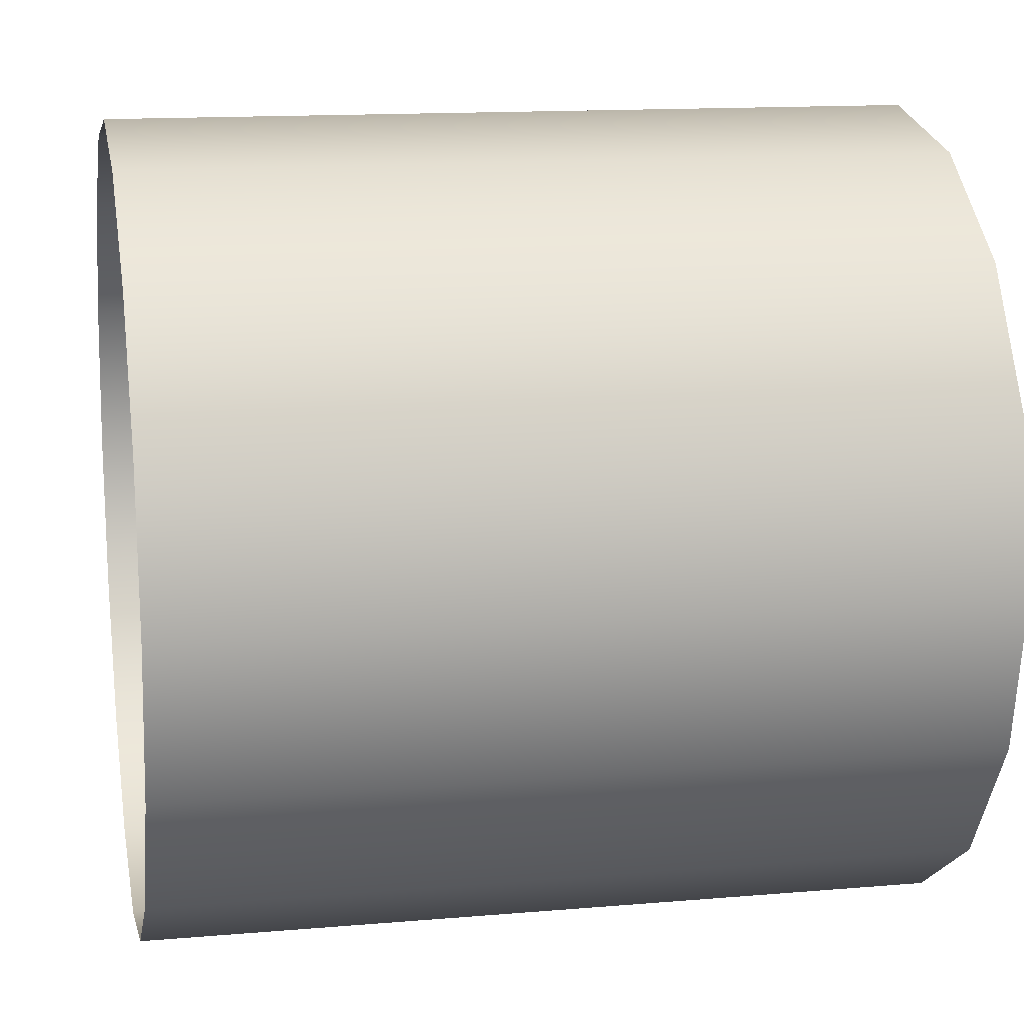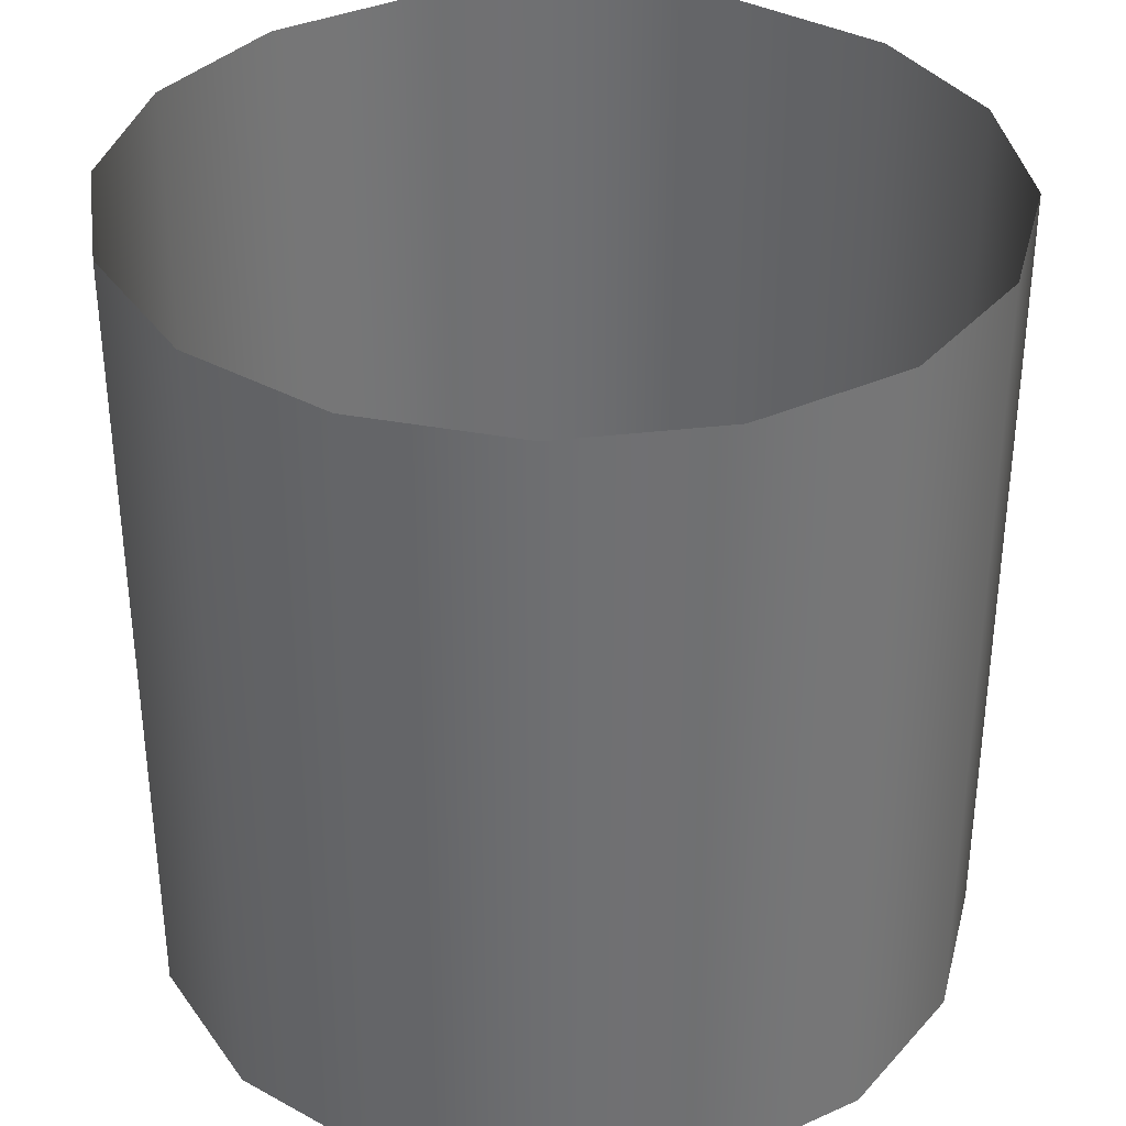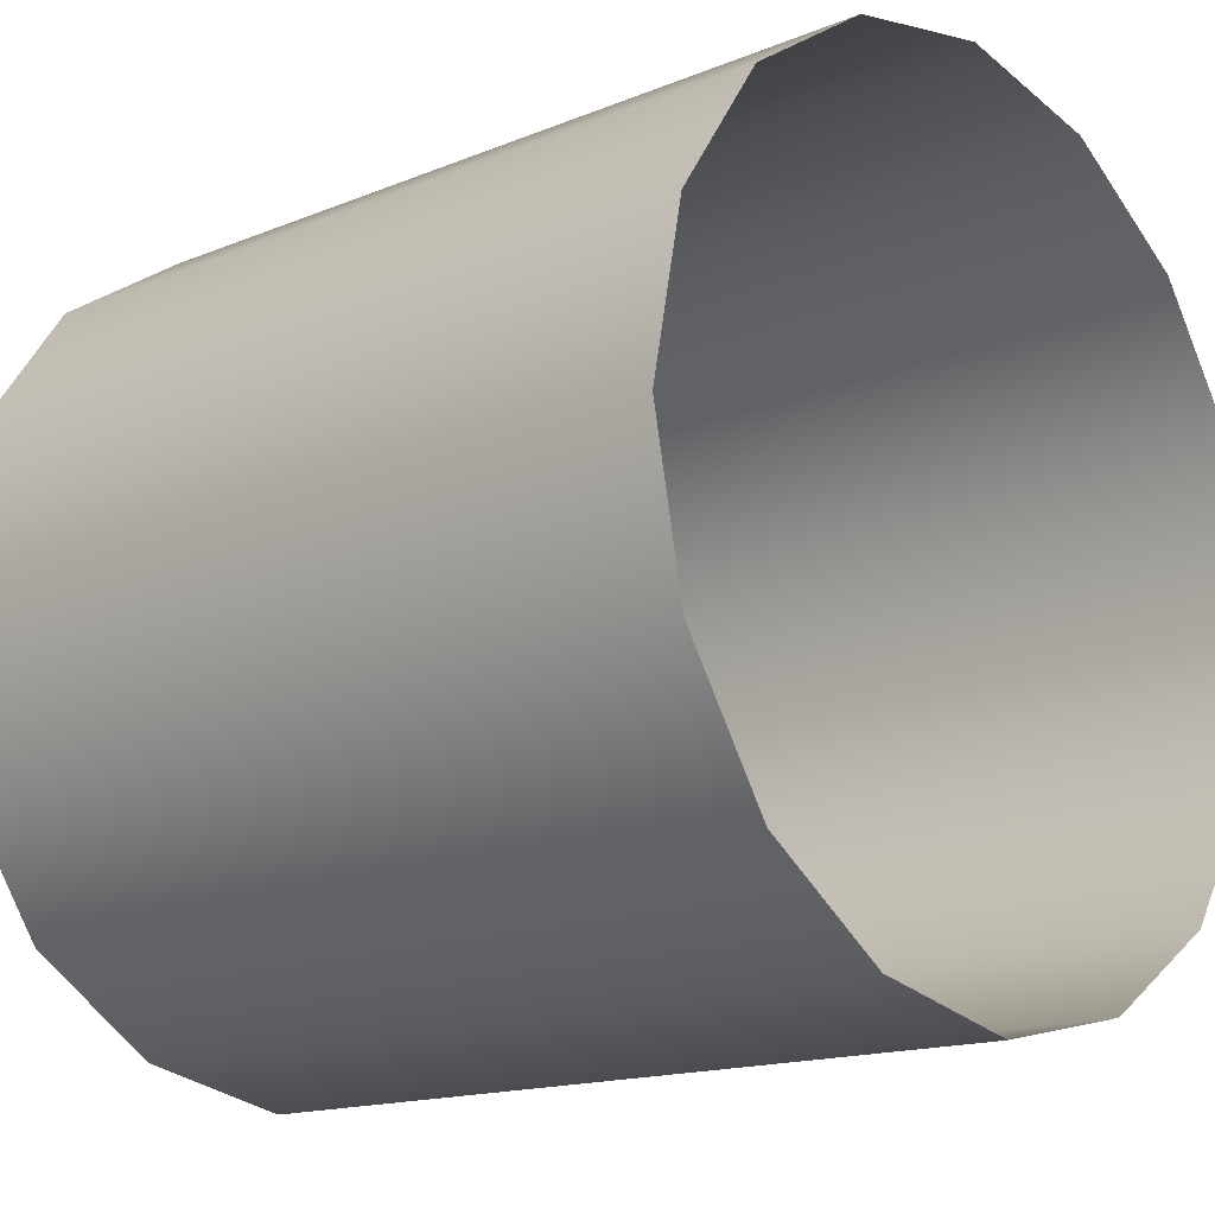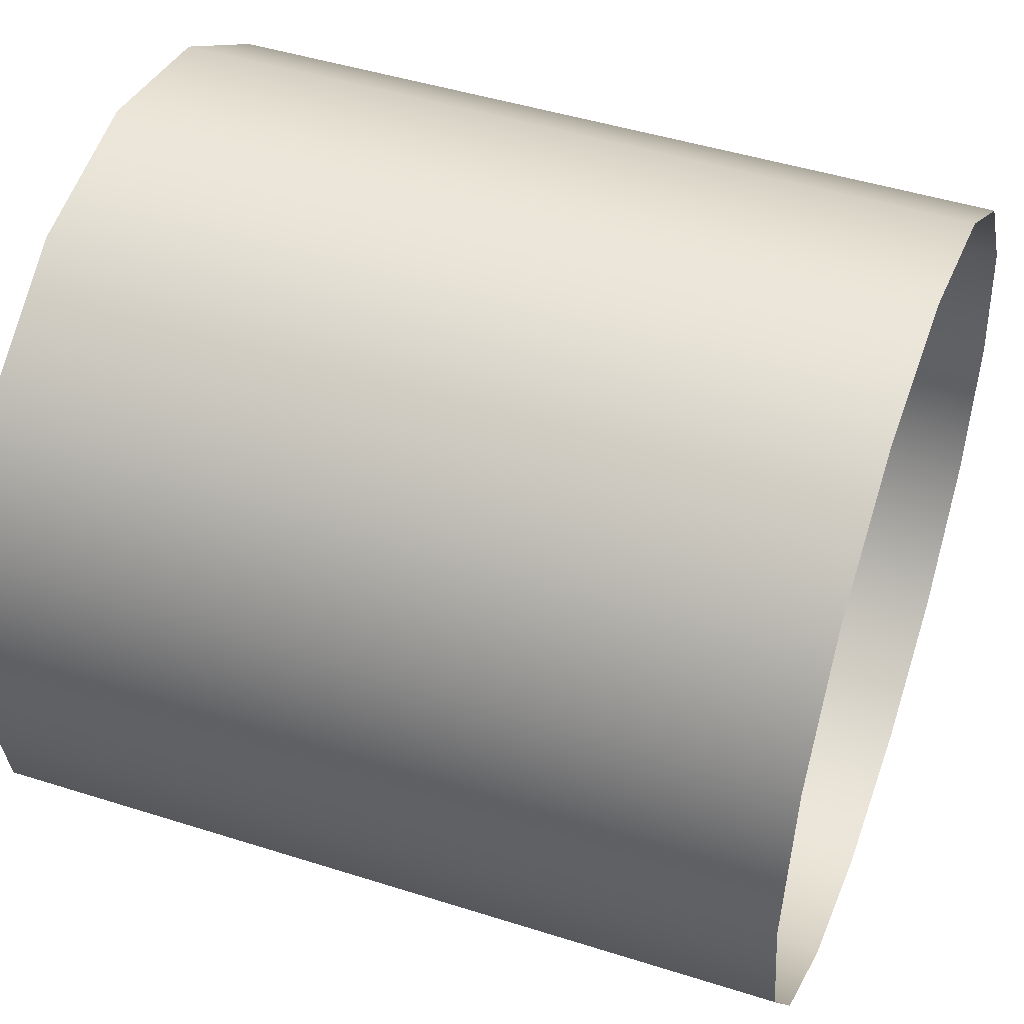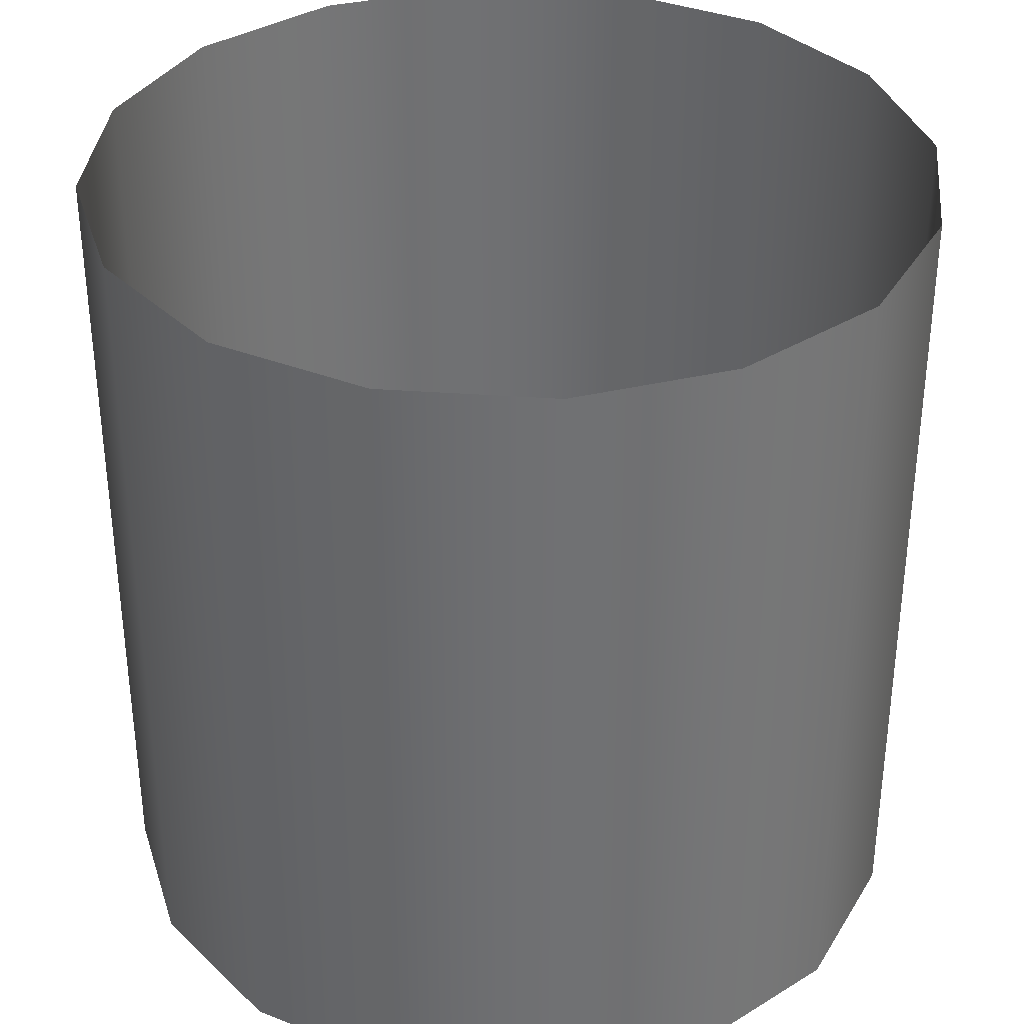
<metadata>
{"format":"obj","ext":"obj","renderer":"f3d","projection":"perspective","resolution":1024,"background":"white","views":[{"elev":13.9,"azim":-100.9,"up":"+Z"},{"elev":35.4,"azim":137.6,"up":"+Y"},{"elev":-15.2,"azim":131.3,"up":"+Z"},{"elev":46.2,"azim":110.0,"up":"+Z"},{"elev":35.3,"azim":129.1,"up":"+Y"}]}
</metadata>
<code>
g RotatorCylinderCore
v 0.1468 -0.7499 -0.3518
v 0 -0.7499 -0.3826
v -0.1468 -0.7499 -0.3518
v 0.2693 -0.7499 -0.2708
v -0.2693 -0.7499 -0.2708
v 0.3525 -0.7499 -0.1455
v -0.3525 -0.7499 -0.1455
v -0.3826 -0.7499 0
v 0.3826 -0.7499 0
v -0.3518 -0.7499 0.1498
v 0.3518 -0.7499 0.1498
v -0.2699 -0.7499 0.2705
v 0.2699 -0.7499 0.2705
v -0.1459 -0.7499 0.3527
v 0.1459 -0.7499 0.3527
v 0 -0.7499 0.3826
v -0.1468 -0.7499 -0.3518
v -0.1468 0 -0.3518
v -0.2693 0 -0.2708
v -0.2693 -0.7499 -0.2708
v -0.3525 -0.7499 -0.1455
v -0.3525 0 -0.1455
v -0.3826 0 0
v -0.3826 -0.7499 0
v -0.3518 0 0.1498
v -0.3518 -0.7499 0.1498
v -0.2699 -0.7499 0.2705
v -0.2699 0 0.2705
v -0.1459 0 0.3527
v -0.1459 -0.7499 0.3527
v 0 0 0.3826
v 0 -0.7499 0.3826
v 0.1459 -0.7499 0.3527
v 0.1459 0 0.3527
v 0.2699 0 0.2705
v 0.2699 -0.7499 0.2705
v 0.3518 -0.7499 0.1498
v 0.3518 0 0.1498
v 0.3826 0 0
v 0.3826 -0.7499 0
v 0.3525 0 -0.1455
v 0.3525 -0.7499 -0.1455
v 0.2693 -0.7499 -0.2708
v 0.2693 0 -0.2708
v 0.1468 0 -0.3518
v 0.1468 -0.7499 -0.3518
v 0 0 -0.3826
v 0 -0.7499 -0.3826
v -0.1468 -0.7499 -0.3518
v -0.1468 0 -0.3518
g RotatorCylinderCore_0
f 3 2 1
f 3 1 4
f 5 3 4
f 5 4 6
f 7 5 6
f 8 7 6
f 9 8 6
f 10 8 9
f 11 10 9
f 12 10 11
f 13 12 11
f 14 12 13
f 15 14 13
f 16 14 15
f 19 18 17
f 20 19 17
f 20 21 19
f 21 22 19
f 23 22 21
f 24 23 21
f 25 23 24
f 26 25 24
f 25 26 27
f 28 25 27
f 29 28 27
f 30 29 27
f 31 29 30
f 32 31 30
f 31 32 33
f 34 31 33
f 35 34 33
f 36 35 33
f 36 37 35
f 37 38 35
f 39 38 37
f 40 39 37
f 41 39 40
f 42 41 40
f 42 43 41
f 43 44 41
f 45 44 43
f 46 45 43
f 47 45 46
f 48 47 46
f 47 48 49
f 50 47 49

</code>
